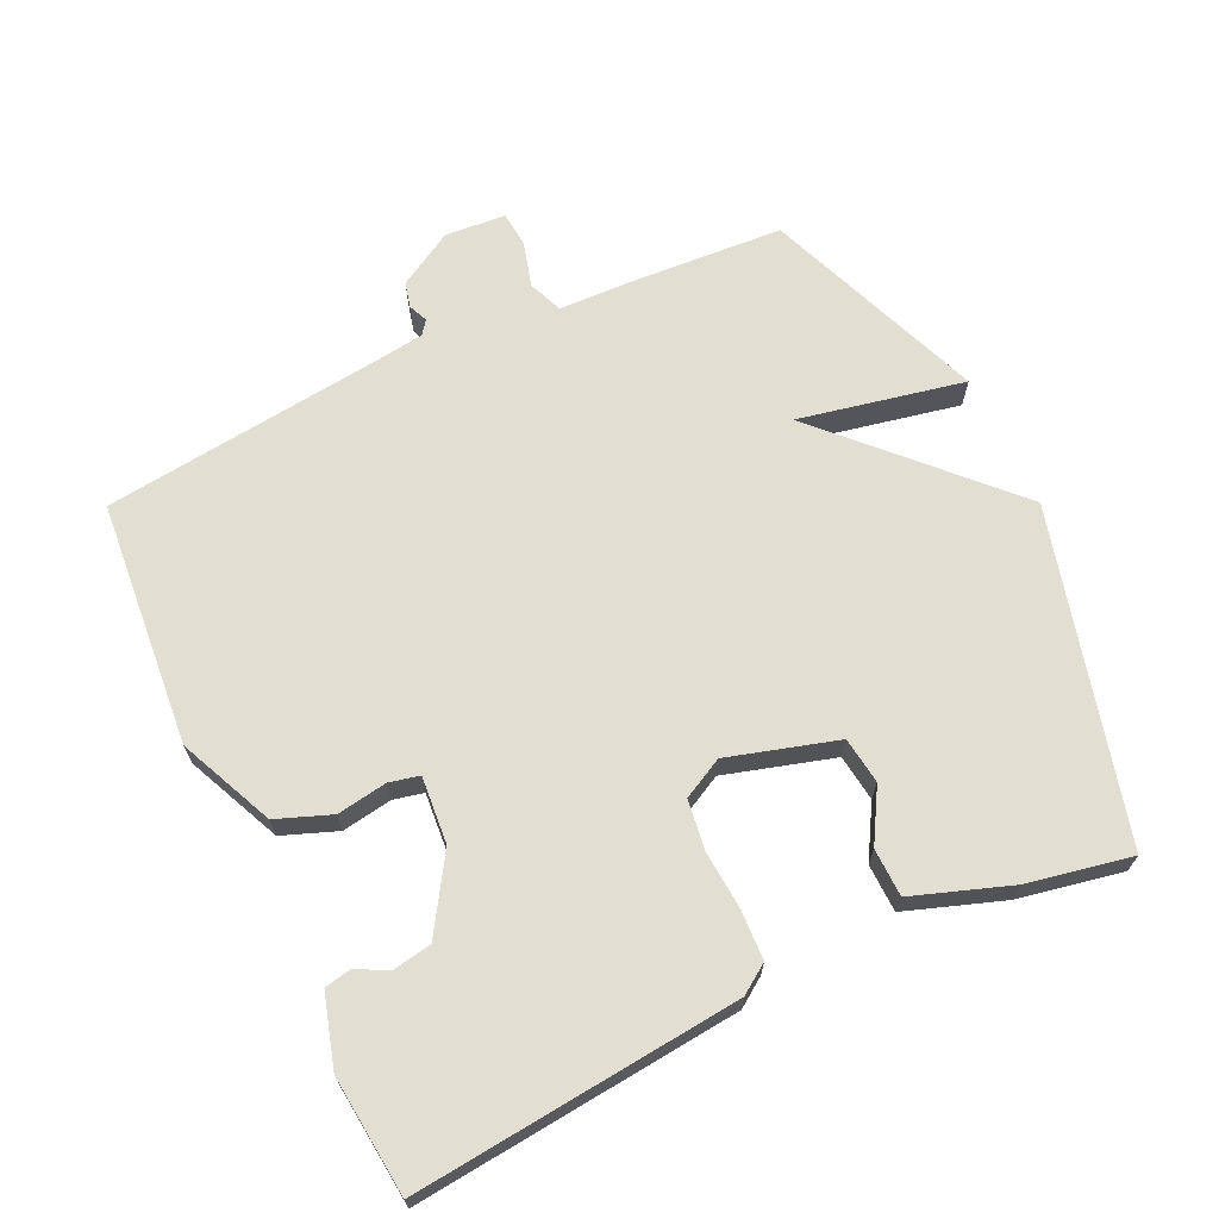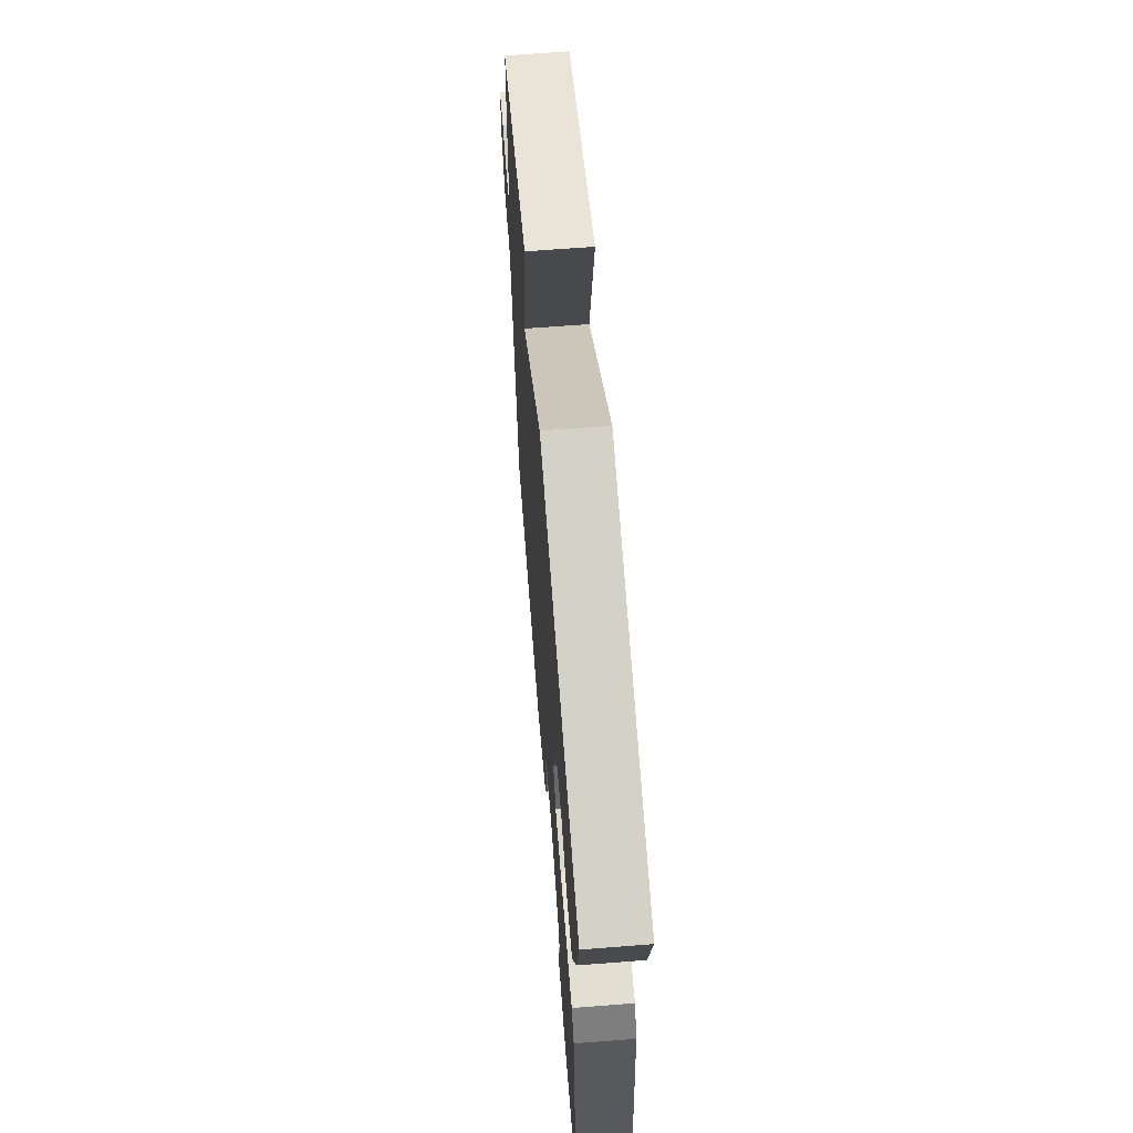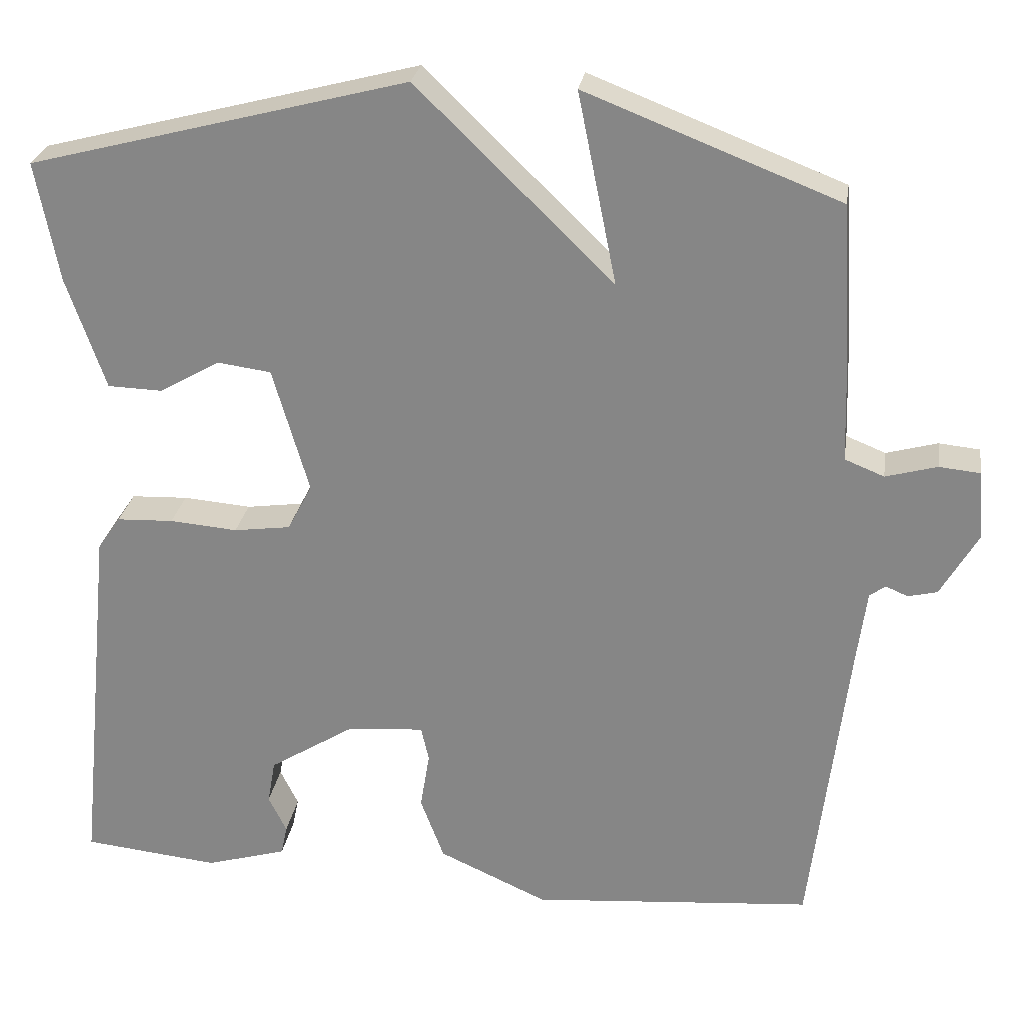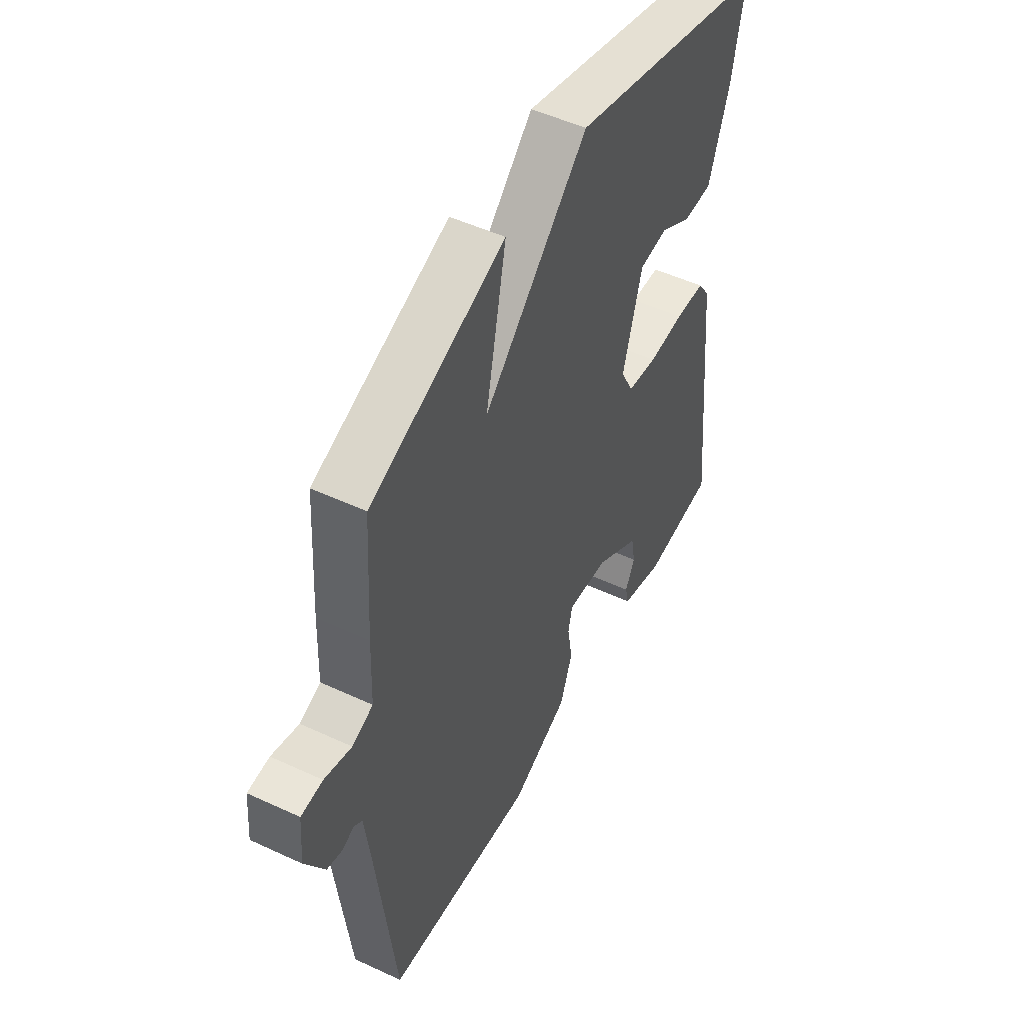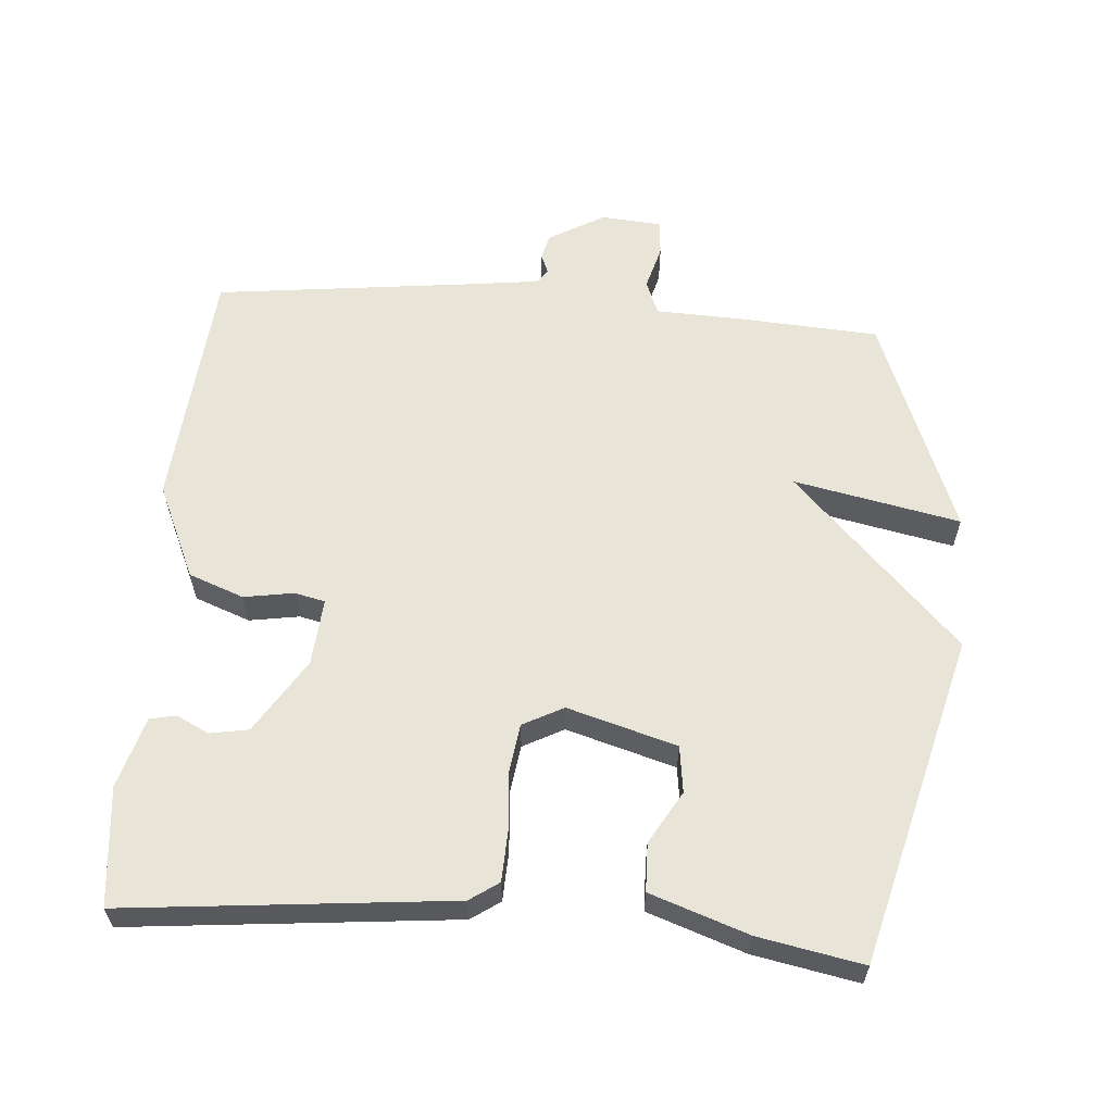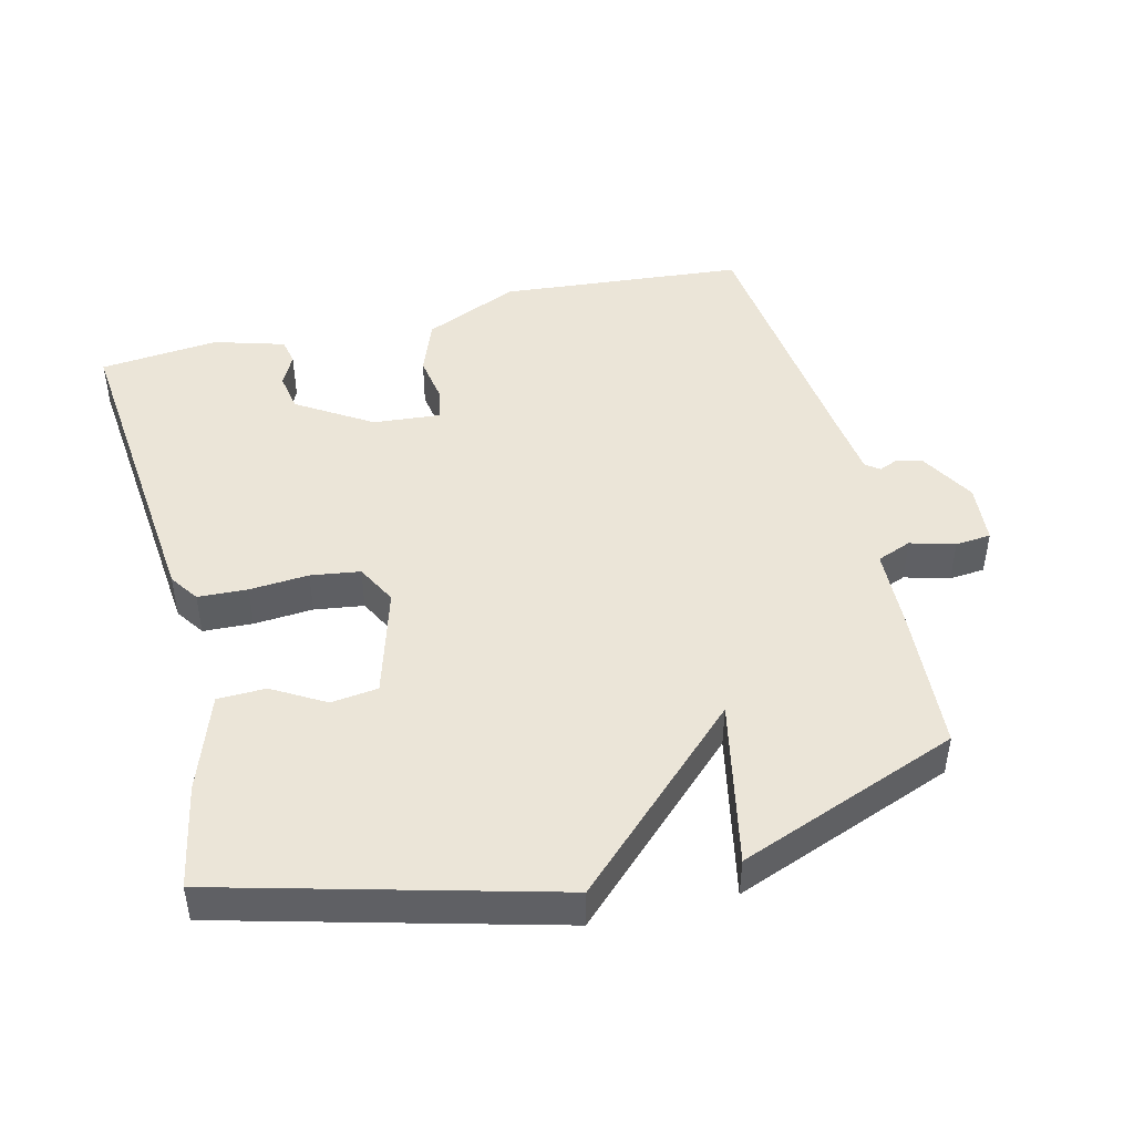
<metadata>
{"format":"obj","ext":"obj","renderer":"f3d","projection":"perspective","resolution":1024,"background":"white","views":[{"elev":67.5,"azim":-115.1,"up":"+Y"},{"elev":65.6,"azim":-94.5,"up":"+Z"},{"elev":26.4,"azim":8.7,"up":"+Z"},{"elev":50.2,"azim":117.1,"up":"+Z"},{"elev":60.2,"azim":-85.5,"up":"+Y"},{"elev":46.0,"azim":-13.7,"up":"+Y"}]}
</metadata>
<code>
v -0.5 0.07 -0.5
v -0.452 0.07 -0.027
v -0.423 0.07 0.015
v -0.351 0.07 0.018
v -0.265 0.07 0.011
v -0.193 0.07 0.021
v -0.162 0.07 0.08
v -0.208 0.07 0.239
v -0.276 0.07 0.248
v -0.352 0.07 0.204
v -0.422 0.07 0.206
v -0.471 0.07 0.348
v -0.5 0.07 0.5
v -0.021 0.07 0.625
v 0.228 0.07 0.383
v 0.179 0.07 0.625
v 0.5 0.07 0.5
v 0.513 0.07 0.288
v 0.517 0.07 0.169
v 0.567 0.07 0.149
v 0.632 0.07 0.167
v 0.684 0.07 0.162
v 0.691 0.07 0.074
v 0.644 0.07 -0.007
v 0.607 0.07 -0.016
v 0.579 0.07 -0.004
v 0.559 0.07 -0.019
v 0.547 0.07 -0.11
v 0.5 0.07 -0.5
v 0.143 0.07 -0.53
v 0.005 0.07 -0.468
v -0.025 0.07 -0.388
v -0.013 0.07 -0.315
v -0.023 0.07 -0.271
v -0.121 0.07 -0.279
v -0.229 0.07 -0.347
v -0.239 0.07 -0.403
v -0.216 0.07 -0.45
v -0.224 0.07 -0.488
v -0.327 0.07 -0.518
v -0.5 0 -0.5
v -0.452 0 -0.027
v -0.423 0 0.015
v -0.351 0 0.018
v -0.265 0 0.011
v -0.193 0 0.021
v -0.162 0 0.08
v -0.208 0 0.239
v -0.276 0 0.248
v -0.352 0 0.204
v -0.422 0 0.206
v -0.471 0 0.348
v -0.5 0 0.5
v -0.021 0 0.625
v 0.228 0 0.383
v 0.179 0 0.625
v 0.5 0 0.5
v 0.513 0 0.288
v 0.517 0 0.169
v 0.567 0 0.149
v 0.632 0 0.167
v 0.684 0 0.162
v 0.691 0 0.074
v 0.644 0 -0.007
v 0.607 0 -0.016
v 0.579 0 -0.004
v 0.559 0 -0.019
v 0.547 0 -0.11
v 0.5 0 -0.5
v 0.143 0 -0.53
v 0.005 0 -0.468
v -0.025 0 -0.388
v -0.013 0 -0.315
v -0.023 0 -0.271
v -0.121 0 -0.279
v -0.229 0 -0.347
v -0.239 0 -0.403
v -0.216 0 -0.45
v -0.224 0 -0.488
v -0.327 0 -0.518
f 40 1 2
f 39 40 2
f 38 39 2
f 37 38 2
f 3 4 5
f 2 3 5
f 37 2 5
f 36 37 5
f 35 36 5 6
f 34 35 6 7
f 31 32 33
f 30 31 33
f 29 30 33
f 28 29 33
f 27 28 33 34
f 34 7 8
f 27 34 8
f 26 27 8
f 24 25 26
f 23 24 26
f 22 23 26
f 21 22 26
f 20 21 26
f 19 20 26 8
f 17 18 19
f 16 17 19
f 15 16 19
f 12 13 14 15
f 19 8 9
f 15 19 9
f 12 15 9
f 9 10 11 12
f 42 41 80
f 42 80 79
f 42 79 78
f 42 78 77
f 45 44 43
f 45 43 42
f 45 42 77
f 45 77 76
f 46 45 76 75
f 47 46 75 74
f 73 72 71
f 73 71 70
f 73 70 69
f 73 69 68
f 74 73 68 67
f 48 47 74
f 48 74 67
f 48 67 66
f 66 65 64
f 66 64 63
f 66 63 62
f 66 62 61
f 66 61 60
f 48 66 60 59
f 59 58 57
f 59 57 56
f 59 56 55
f 55 54 53 52
f 49 48 59
f 49 59 55
f 49 55 52
f 52 51 50 49
f 1 41 42 2
f 2 42 43 3
f 3 43 44 4
f 4 44 45 5
f 5 45 46 6
f 6 46 47 7
f 7 47 48 8
f 8 48 49 9
f 9 49 50 10
f 10 50 51 11
f 11 51 52 12
f 12 52 53 13
f 13 53 54 14
f 14 54 55 15
f 15 55 56 16
f 16 56 57 17
f 17 57 58 18
f 18 58 59 19
f 19 59 60 20
f 20 60 61 21
f 21 61 62 22
f 22 62 63 23
f 23 63 64 24
f 24 64 65 25
f 25 65 66 26
f 26 66 67 27
f 27 67 68 28
f 28 68 69 29
f 29 69 70 30
f 30 70 71 31
f 31 71 72 32
f 32 72 73 33
f 33 73 74 34
f 34 74 75 35
f 35 75 76 36
f 36 76 77 37
f 37 77 78 38
f 38 78 79 39
f 39 79 80 40
f 40 80 41 1

</code>
